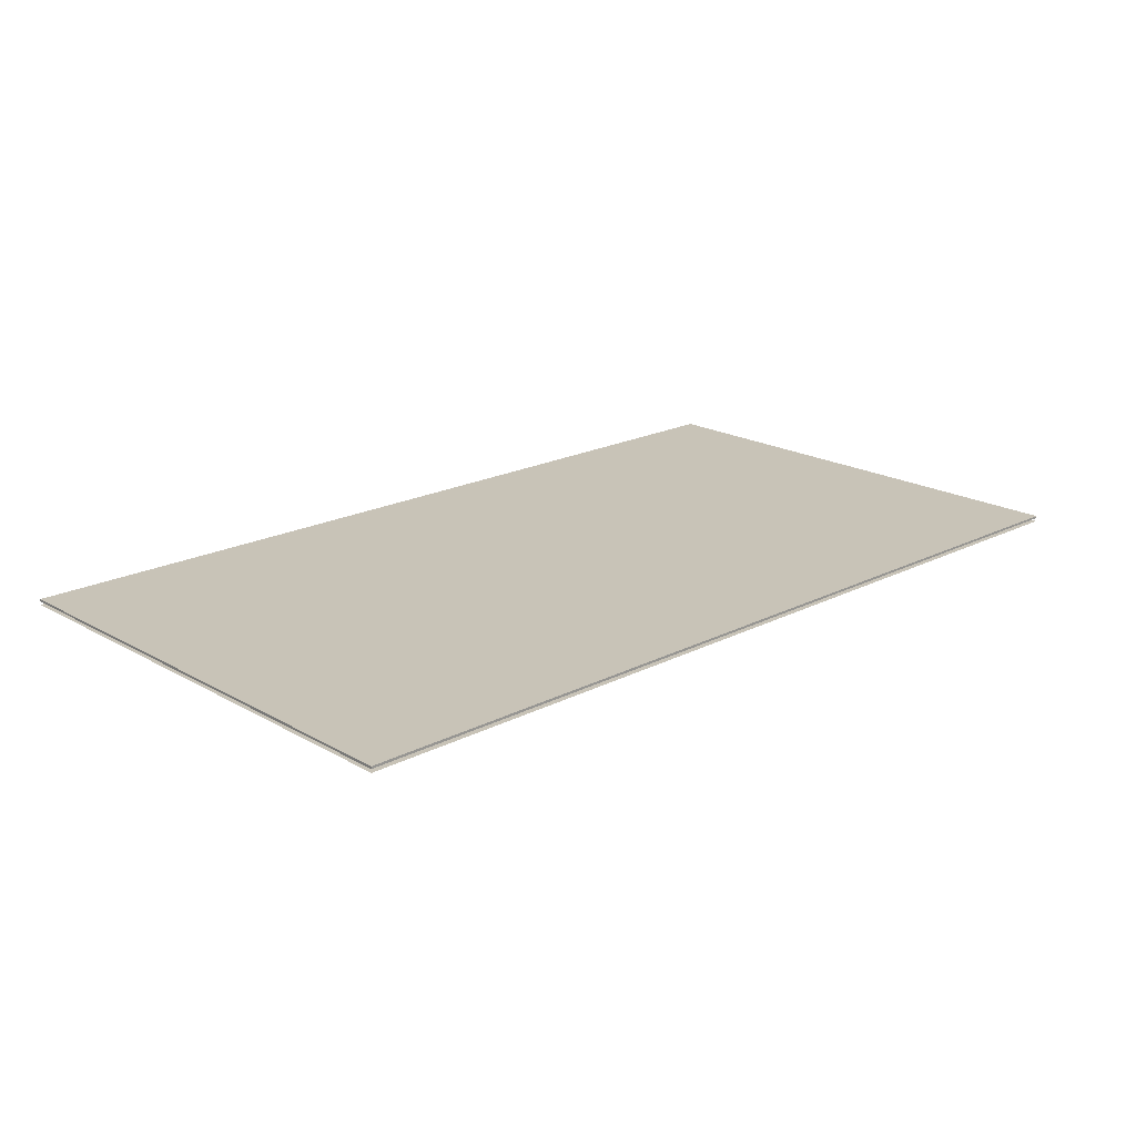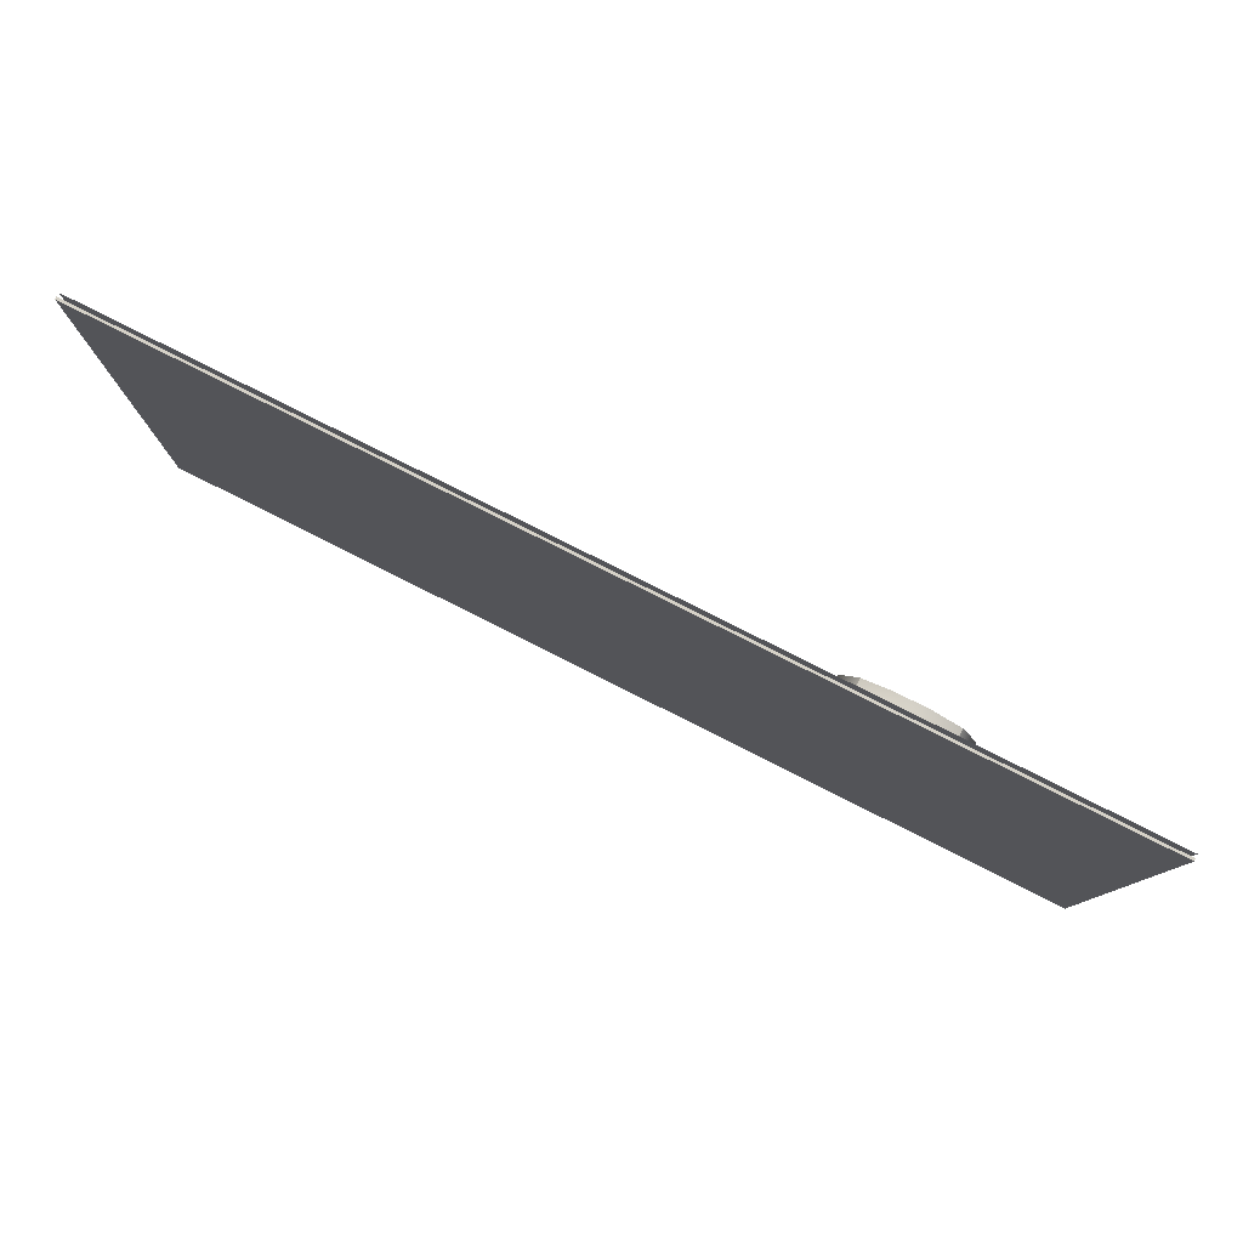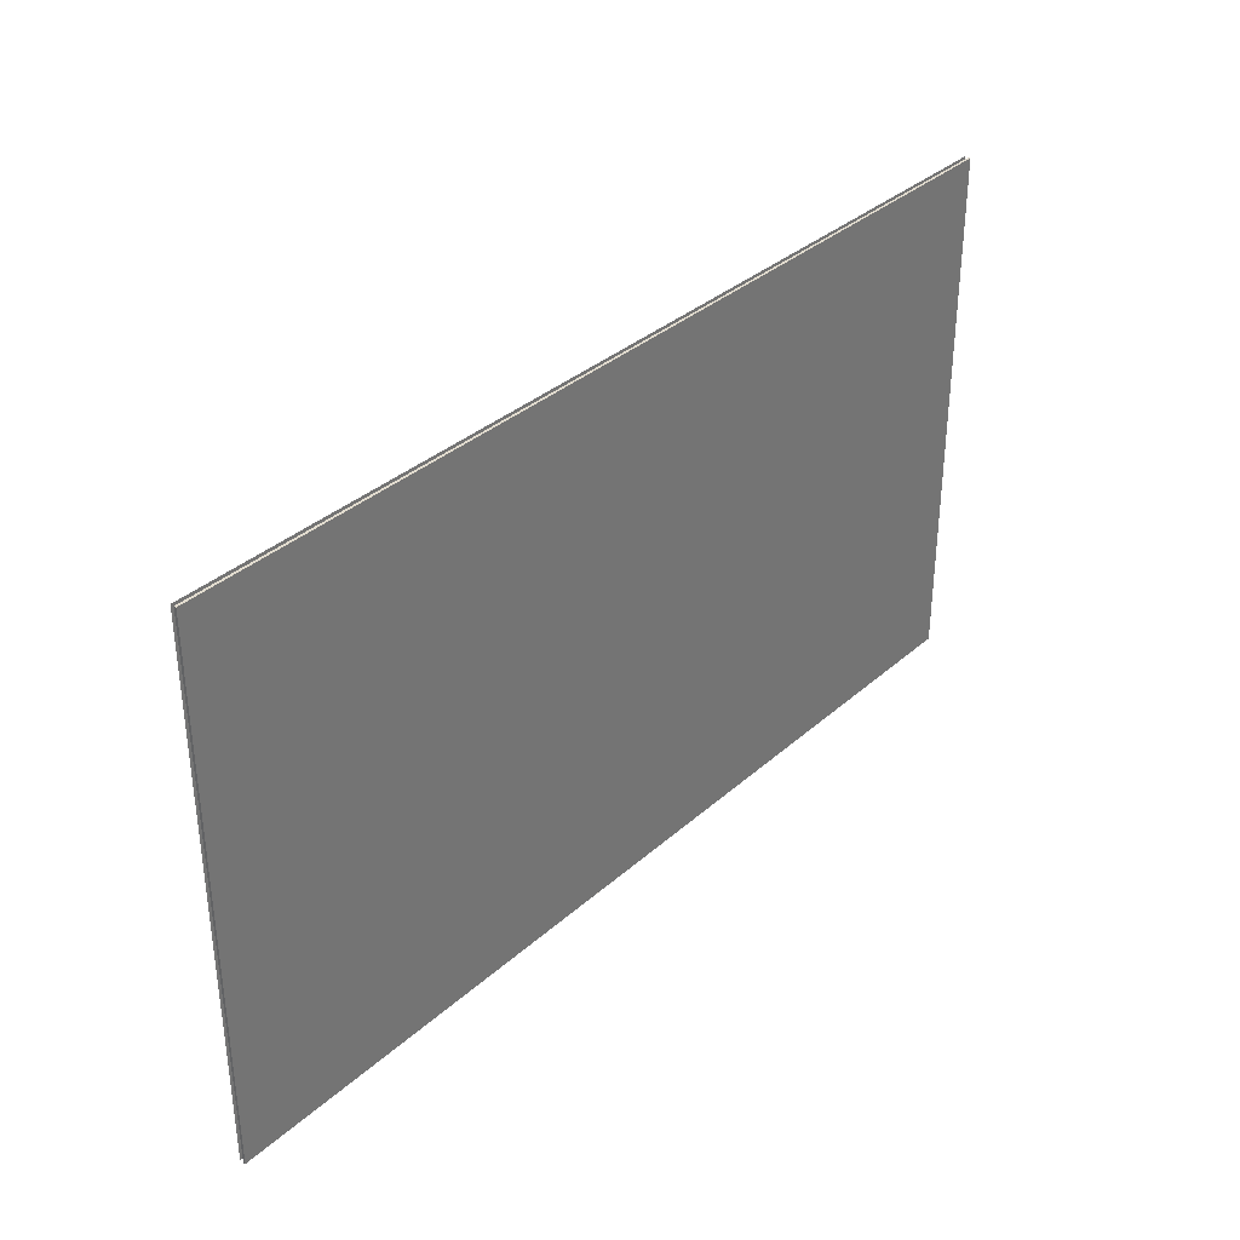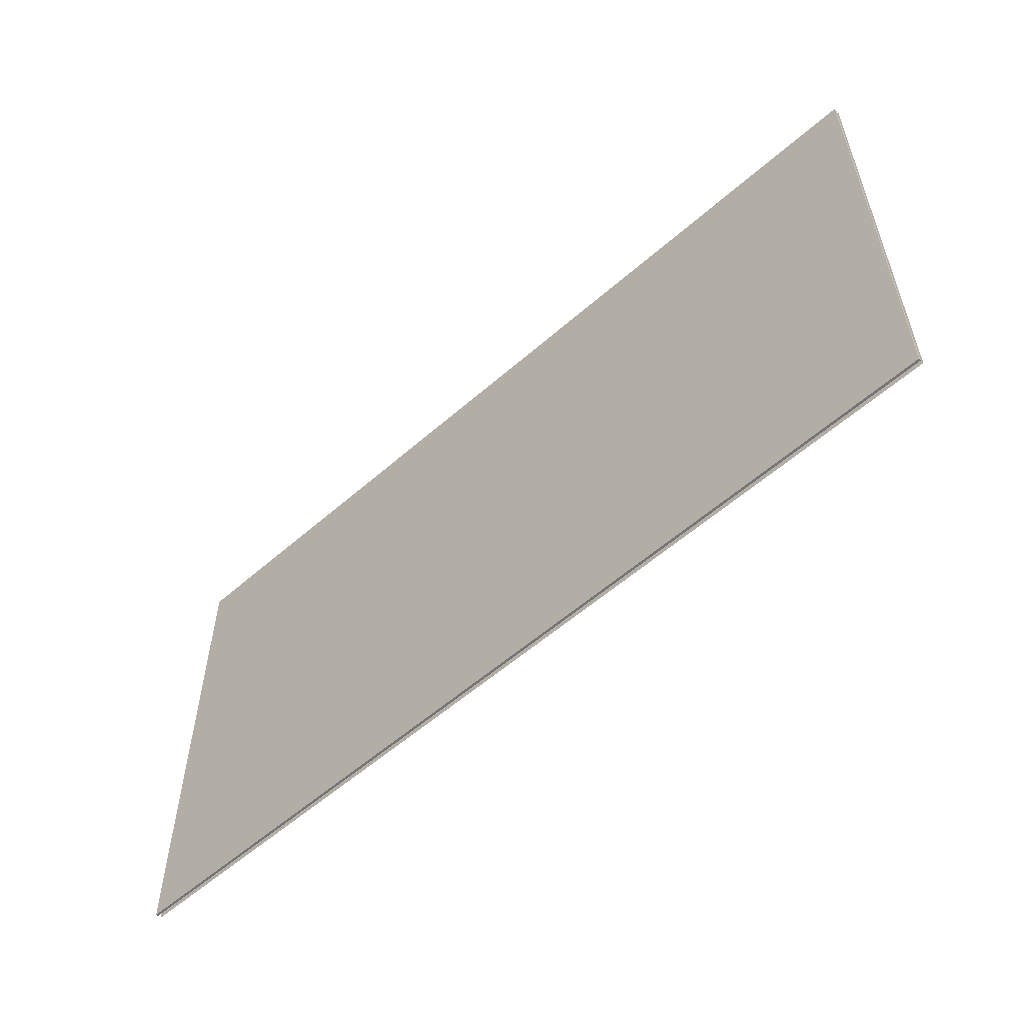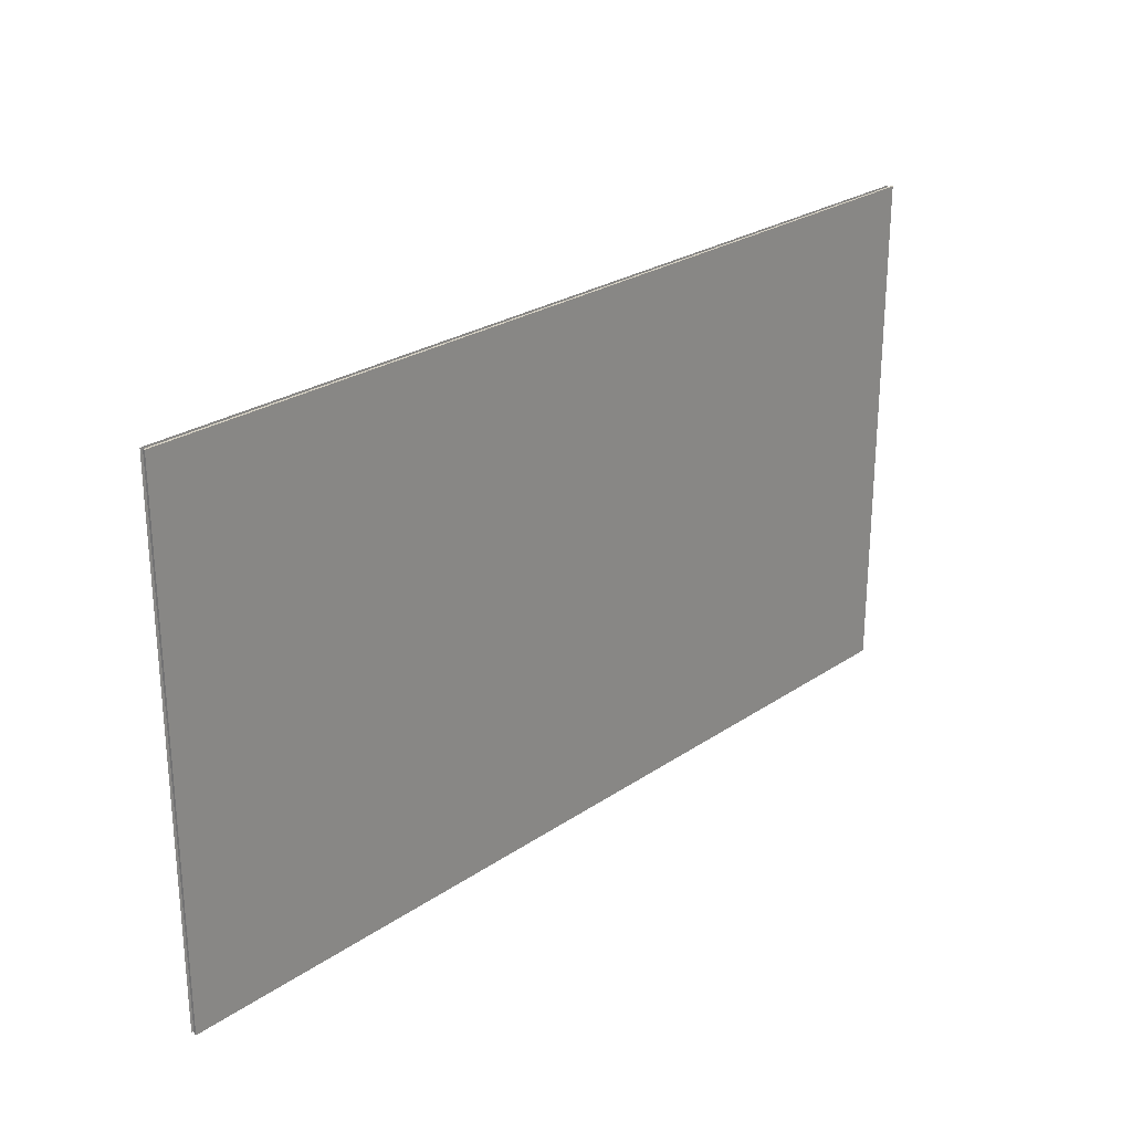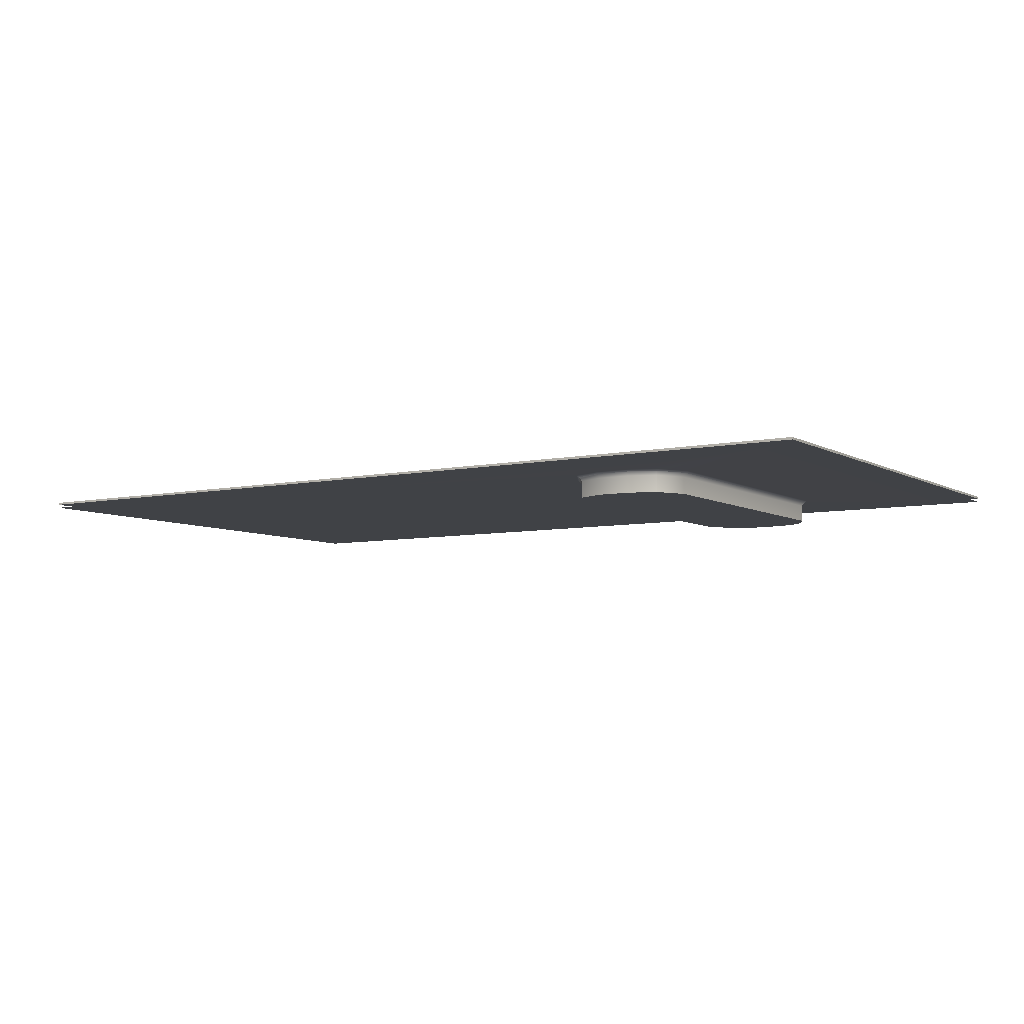
<metadata>
{"format":"obj","ext":"obj","renderer":"f3d","projection":"perspective","resolution":1024,"background":"white","views":[{"elev":19.7,"azim":-43.5,"up":"+Y"},{"elev":79.7,"azim":-153.3,"up":"+Z"},{"elev":34.7,"azim":130.4,"up":"+Z"},{"elev":-56.3,"azim":-137.4,"up":"+Z"},{"elev":25.6,"azim":132.8,"up":"+Z"},{"elev":-6.5,"azim":-147.5,"up":"+Y"}]}
</metadata>
<code>
g default
v 4 -0.04585 2.25
v 4 -0.04585 -2.25
v -4 -0.04585 -2.25
v -4 -0.04585 2.25
v -2.19 -0.2397 -1.603
v -1.919 -0.2397 -1.603
v -1.685 -0.2397 -1.506
v -1.549 -0.2397 -1.268
v -1.549 -0.2397 1.268
v -1.685 -0.2397 1.506
v -1.919 -0.2397 1.603
v -2.19 -0.2397 1.603
v -2.425 -0.2397 1.506
v -2.56 -0.2397 1.268
v -2.56 -0.2397 -1.268
v -2.425 -0.2397 -1.506
v -2.19 -0.2397 -1.603
v -1.549 -0.2397 -1.268
v -1.549 -0.2397 1.268
v -1.685 -0.2397 1.506
v -2.19 -0.2397 1.603
v -2.425 -0.2397 1.506
v -2.56 -0.2397 1.268
v -2.56 -0.2397 -1.268
v -2.425 -0.2397 -1.506
v -1.918 -0.2397 -1.506
v -1.918 -0.2397 -1.268
v -1.918 -0.2397 1.268
v -1.918 -0.2397 1.506
v -2.19 -0.2397 1.506
v -2.19 -0.2397 1.268
v -2.19 -0.2397 -1.268
v -2.19 -0.2397 -1.506
v -2.195 -0.06007 -1.625
v -2.2 -0.04585 -1.649
v -2.19 -0.0943 -1.601
v -1.914 -0.06007 -1.625
v -1.91 -0.04585 -1.649
v -1.919 -0.0943 -1.601
v -1.668 -0.06007 -1.525
v -1.651 -0.04585 -1.543
v -1.685 -0.0943 -1.505
v -1.526 -0.06005 -1.278
v -1.501 -0.04585 -1.279
v -1.549 -0.0943 -1.267
v -1.526 -0.06005 1.278
v -1.501 -0.04585 1.279
v -1.549 -0.0943 1.267
v -1.668 -0.06007 1.525
v -1.651 -0.04585 1.543
v -1.685 -0.0943 1.505
v -1.914 -0.06007 1.625
v -1.91 -0.04585 1.649
v -1.919 -0.0943 1.601
v -2.195 -0.06007 1.625
v -2.2 -0.04585 1.649
v -2.19 -0.0943 1.601
v -2.441 -0.06007 1.525
v -2.459 -0.04585 1.543
v -2.425 -0.0943 1.505
v -2.583 -0.06005 1.278
v -2.609 -0.04585 1.279
v -2.56 -0.0943 1.267
v -2.583 -0.06005 -1.278
v -2.609 -0.04585 -1.279
v -2.56 -0.0943 -1.267
v -2.441 -0.06007 -1.525
v -2.459 -0.04585 -1.543
v -2.425 -0.0943 -1.505
g pPlane2
f 6 5 17
f 8 7 18
f 9 8 18 19
f 10 9 19 20
f 11 10 20
f 12 11 21
f 13 12 21 22
f 14 13 22 23
f 15 14 23 24
f 16 15 24 25
f 5 16 25 17
f 7 6 26
f 18 7 26 27
f 19 18 27 28
f 20 19 28 29
f 11 20 29
f 22 21 30
f 23 22 30 31
f 24 23 31 32
f 25 24 32 33
f 17 25 33
f 30 21 11 29
f 31 30 29 28
f 32 31 28 27
f 33 32 27 26
f 17 33 26 6
f 35 34 37 38
f 34 36 39 37
f 36 34 67 69
f 34 35 68 67
f 38 37 40 41
f 37 39 42 40
f 41 40 43 44
f 40 42 45 43
f 44 43 46 47
f 43 45 48 46
f 47 46 49 50
f 46 48 51 49
f 50 49 52 53
f 49 51 54 52
f 53 52 55 56
f 52 54 57 55
f 56 55 58 59
f 55 57 60 58
f 59 58 61 62
f 58 60 63 61
f 62 61 64 65
f 61 63 66 64
f 65 64 67 68
f 64 66 69 67
f 38 2 3 35
f 4 1 53 56
f 3 65 68 35
f 4 62 65 3
f 4 56 59 62
f 1 47 50 53
f 1 2 44 47
f 44 2 38 41
f 39 36 5 6
f 42 39 6 7
f 45 42 7 8
f 48 45 8 9
f 51 48 9 10
f 54 51 10 11
f 57 54 11 12
f 60 57 12 13
f 63 60 13 14
f 66 63 14 15
f 69 66 15 16
f 36 69 16 5
g default
v -4 -0.01585 2.25
v 4 -0.01585 2.25
v -4 0.004148 2.25
v 4 0.004148 2.25
v -4 0.004148 -2.25
v 4 0.004148 -2.25
v -4 -0.01585 -2.25
v 4 -0.01585 -2.25
g pCube1
f 70 71 73 72
f 72 73 75 74
f 74 75 77 76
f 76 77 71 70
f 71 77 75 73
f 76 70 72 74

</code>
